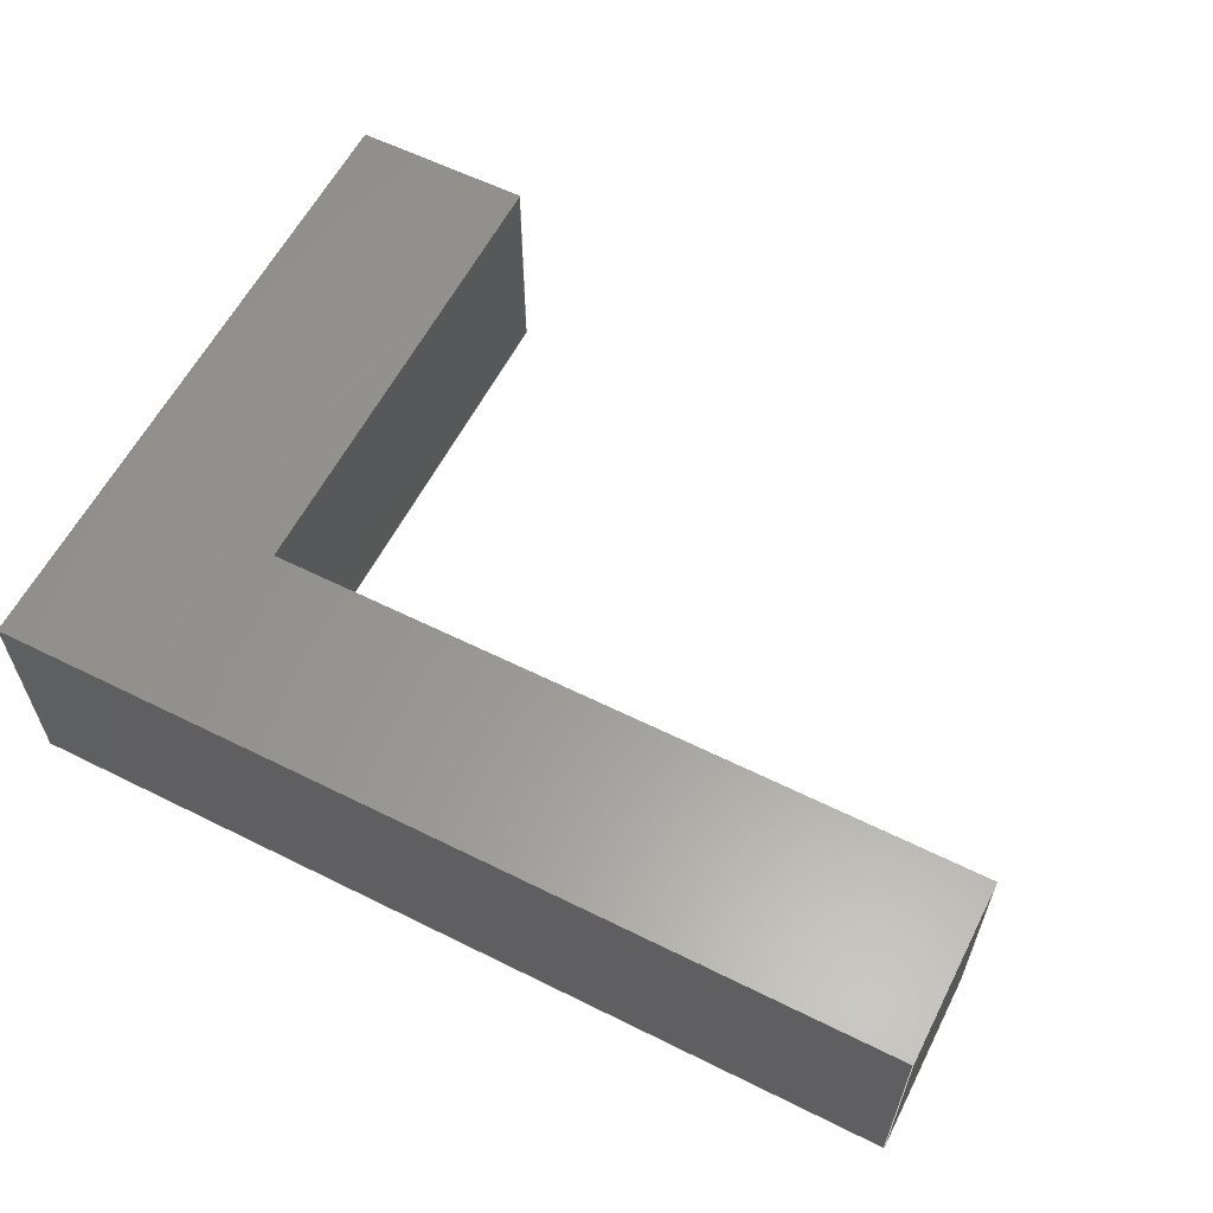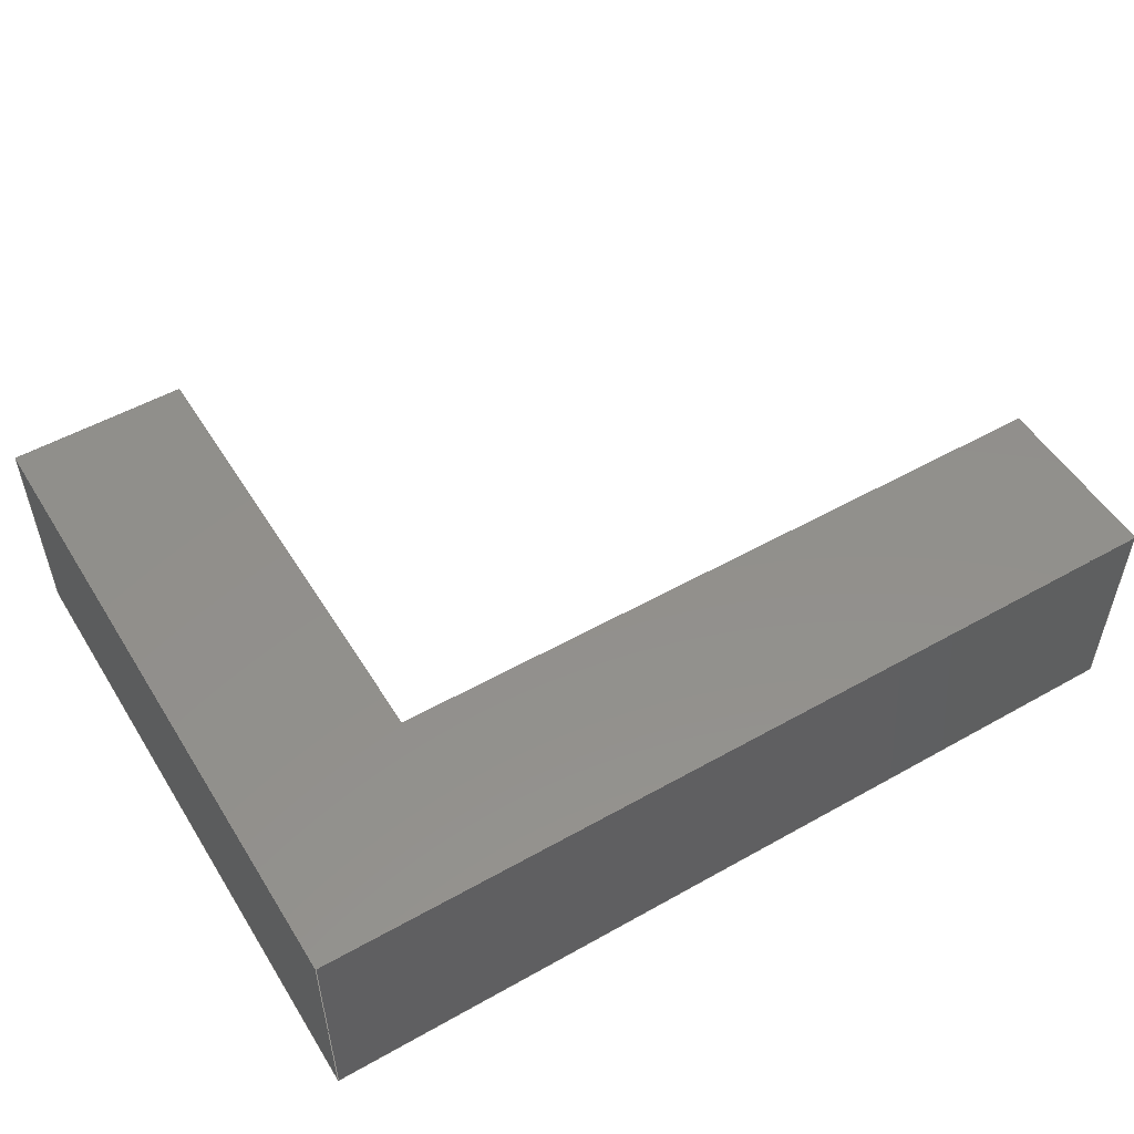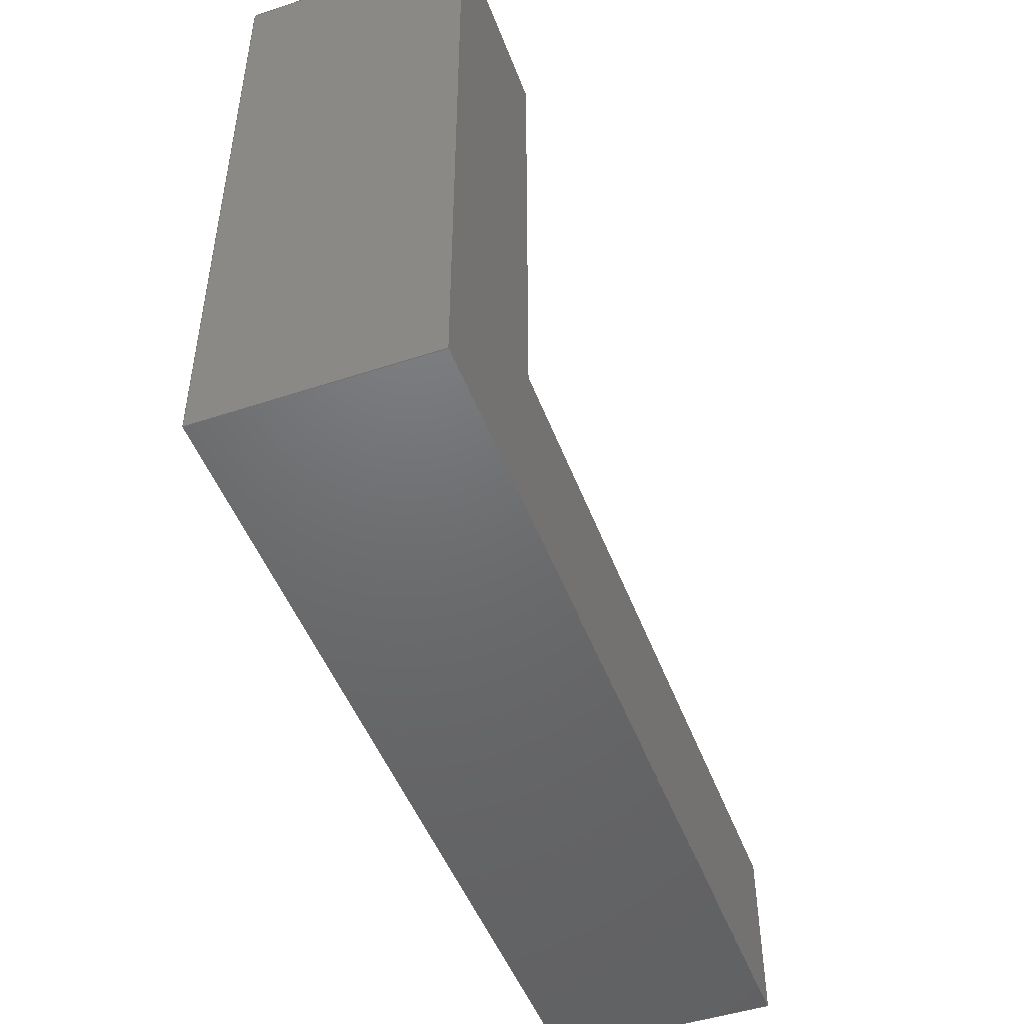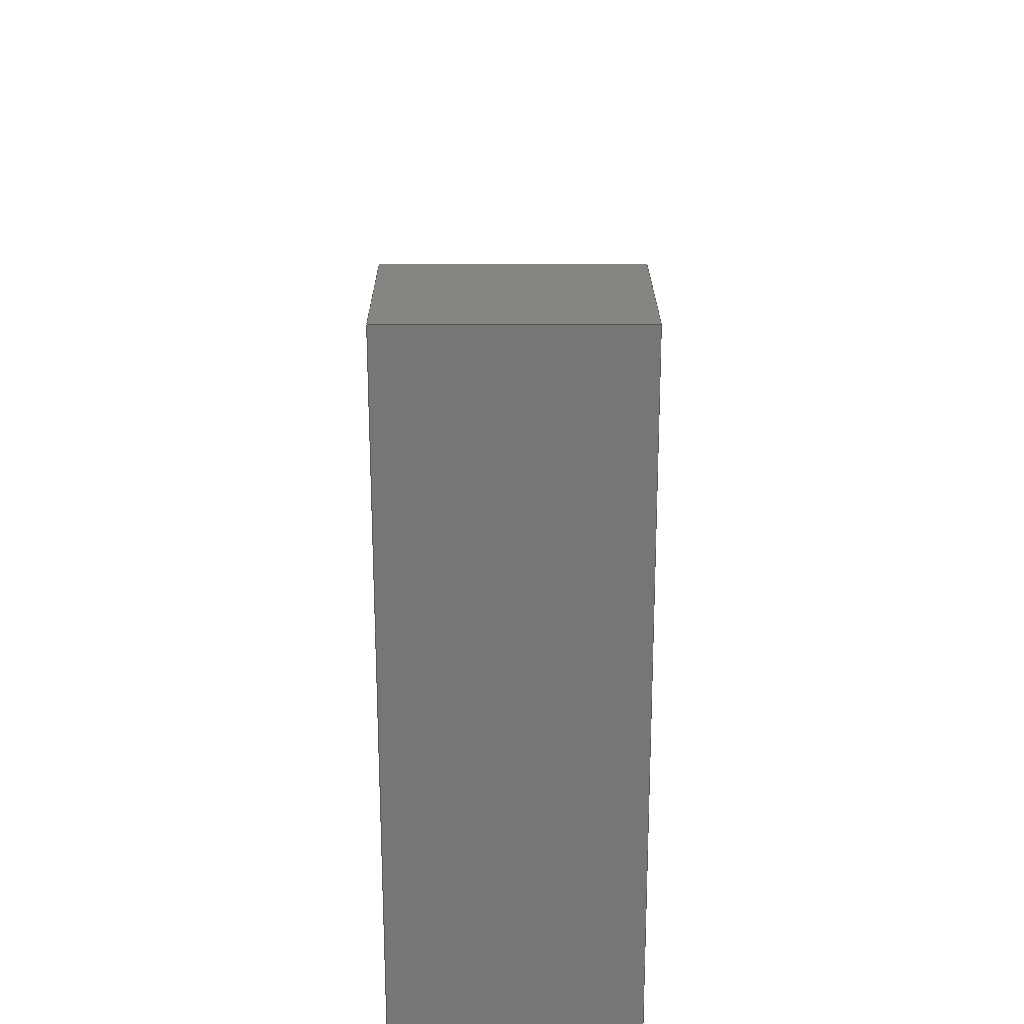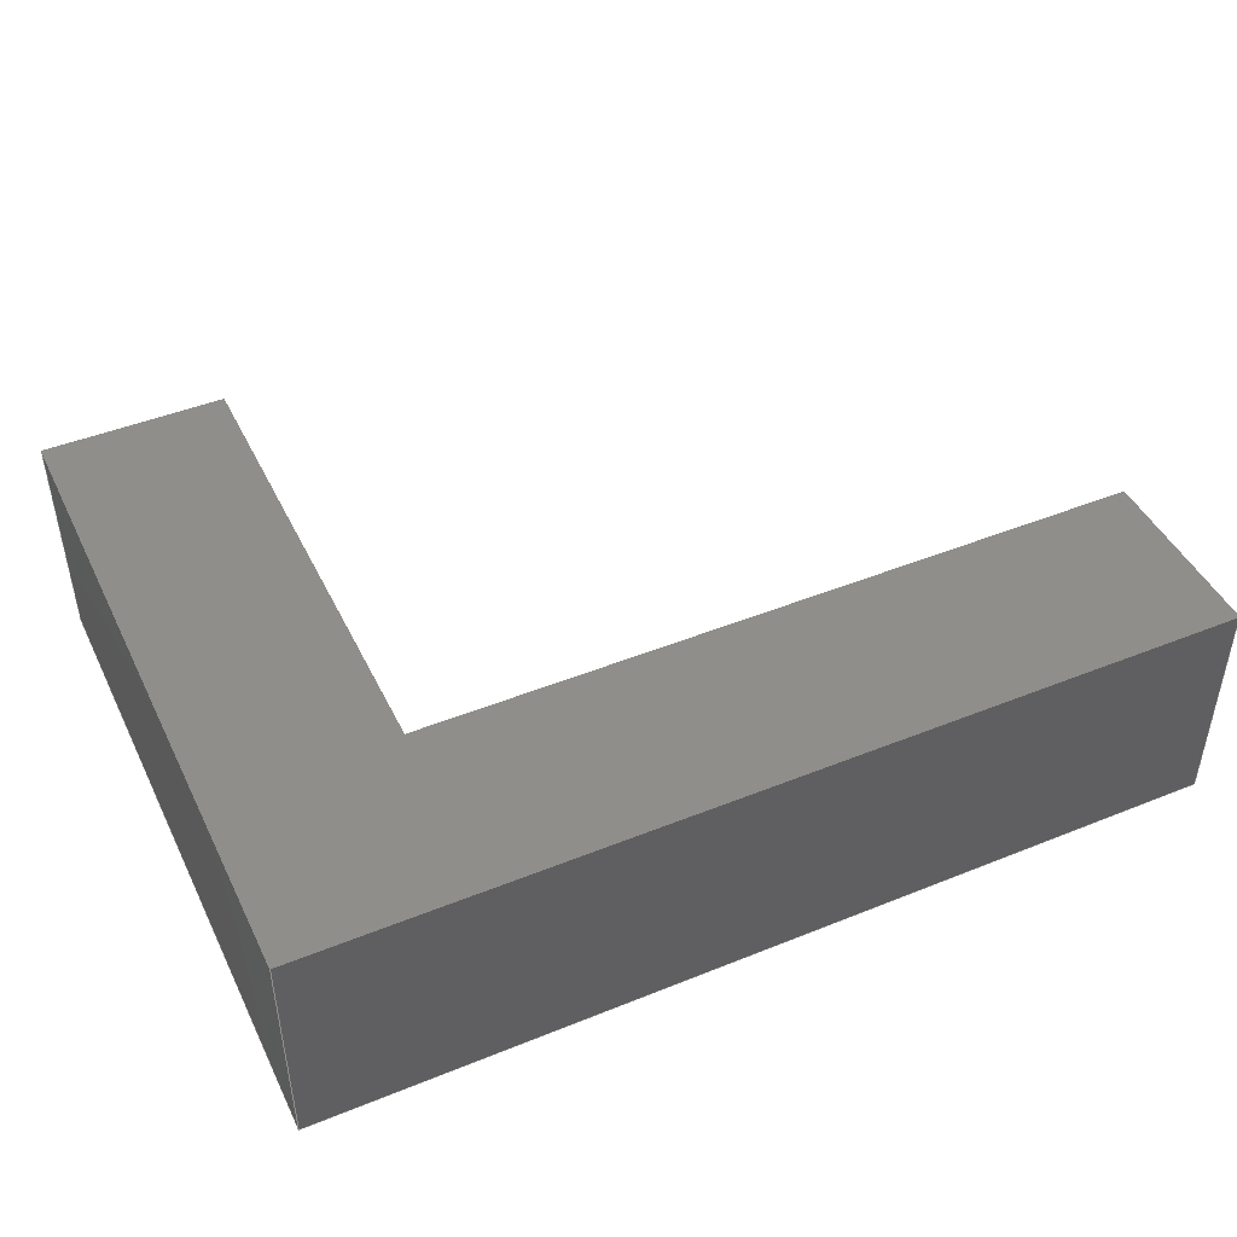
<metadata>
{"format":"step","ext":"step","renderer":"f3d","projection":"perspective","resolution":1024,"background":"white","views":[{"elev":59.7,"azim":27.0,"up":"+Z"},{"elev":52.5,"azim":-31.2,"up":"+Z"},{"elev":-48.5,"azim":-69.8,"up":"+Y"},{"elev":21.4,"azim":-90.2,"up":"+Y"},{"elev":45.3,"azim":-25.0,"up":"+Z"}]}
</metadata>
<code>
ISO-10303-21;
DATA;
#1=MECHANICAL_DESIGN_GEOMETRIC_PRESENTATION_REPRESENTATION('',(#4),#240);
#2=SHAPE_REPRESENTATION_RELATIONSHIP('SRR','None',#250,#3);
#3=ADVANCED_BREP_SHAPE_REPRESENTATION('',(#5),#239);
#4=STYLED_ITEM('',(#259),#5);
#5=MANIFOLD_SOLID_BREP('Body1',#140);
#6=FACE_OUTER_BOUND('',#14,.T.);
#7=FACE_OUTER_BOUND('',#15,.T.);
#8=FACE_OUTER_BOUND('',#16,.T.);
#9=FACE_OUTER_BOUND('',#17,.T.);
#10=FACE_OUTER_BOUND('',#18,.T.);
#11=FACE_OUTER_BOUND('',#19,.T.);
#12=FACE_OUTER_BOUND('',#20,.T.);
#13=FACE_OUTER_BOUND('',#21,.T.);
#14=EDGE_LOOP('',(#88,#89,#90,#91));
#15=EDGE_LOOP('',(#92,#93,#94,#95));
#16=EDGE_LOOP('',(#96,#97,#98,#99,#100,#101));
#17=EDGE_LOOP('',(#102,#103,#104,#105));
#18=EDGE_LOOP('',(#106,#107,#108,#109));
#19=EDGE_LOOP('',(#110,#111,#112,#113));
#20=EDGE_LOOP('',(#114,#115,#116,#117));
#21=EDGE_LOOP('',(#118,#119,#120,#121,#122,#123));
#22=LINE('',#202,#40);
#23=LINE('',#204,#41);
#24=LINE('',#206,#42);
#25=LINE('',#207,#43);
#26=LINE('',#211,#44);
#27=LINE('',#213,#45);
#28=LINE('',#215,#46);
#29=LINE('',#216,#47);
#30=LINE('',#219,#48);
#31=LINE('',#221,#49);
#32=LINE('',#222,#50);
#33=LINE('',#223,#51);
#34=LINE('',#226,#52);
#35=LINE('',#227,#53);
#36=LINE('',#230,#54);
#37=LINE('',#231,#55);
#38=LINE('',#233,#56);
#39=LINE('',#235,#57);
#40=VECTOR('',#166,0.3937);
#41=VECTOR('',#167,0.3937);
#42=VECTOR('',#168,0.3937);
#43=VECTOR('',#169,0.3937);
#44=VECTOR('',#172,0.3937);
#45=VECTOR('',#173,0.3937);
#46=VECTOR('',#174,0.3937);
#47=VECTOR('',#175,0.3937);
#48=VECTOR('',#178,0.3937);
#49=VECTOR('',#179,0.3937);
#50=VECTOR('',#180,0.3937);
#51=VECTOR('',#181,0.3937);
#52=VECTOR('',#184,0.3937);
#53=VECTOR('',#185,0.3937);
#54=VECTOR('',#188,0.3937);
#55=VECTOR('',#189,0.3937);
#56=VECTOR('',#192,0.3937);
#57=VECTOR('',#195,0.3937);
#58=VERTEX_POINT('',#200);
#59=VERTEX_POINT('',#201);
#60=VERTEX_POINT('',#203);
#61=VERTEX_POINT('',#205);
#62=VERTEX_POINT('',#209);
#63=VERTEX_POINT('',#210);
#64=VERTEX_POINT('',#212);
#65=VERTEX_POINT('',#214);
#66=VERTEX_POINT('',#218);
#67=VERTEX_POINT('',#220);
#68=VERTEX_POINT('',#225);
#69=VERTEX_POINT('',#229);
#70=EDGE_CURVE('',#58,#59,#22,.T.);
#71=EDGE_CURVE('',#60,#58,#23,.T.);
#72=EDGE_CURVE('',#61,#60,#24,.T.);
#73=EDGE_CURVE('',#61,#59,#25,.T.);
#74=EDGE_CURVE('',#62,#63,#26,.T.);
#75=EDGE_CURVE('',#64,#62,#27,.T.);
#76=EDGE_CURVE('',#65,#64,#28,.T.);
#77=EDGE_CURVE('',#63,#65,#29,.T.);
#78=EDGE_CURVE('',#65,#66,#30,.T.);
#79=EDGE_CURVE('',#66,#67,#31,.T.);
#80=EDGE_CURVE('',#59,#67,#32,.T.);
#81=EDGE_CURVE('',#63,#61,#33,.T.);
#82=EDGE_CURVE('',#64,#68,#34,.T.);
#83=EDGE_CURVE('',#68,#66,#35,.T.);
#84=EDGE_CURVE('',#69,#67,#36,.T.);
#85=EDGE_CURVE('',#58,#69,#37,.F.);
#86=EDGE_CURVE('',#69,#68,#38,.T.);
#87=EDGE_CURVE('',#62,#60,#39,.T.);
#88=ORIENTED_EDGE('',*,*,#70,.F.);
#89=ORIENTED_EDGE('',*,*,#71,.F.);
#90=ORIENTED_EDGE('',*,*,#72,.F.);
#91=ORIENTED_EDGE('',*,*,#73,.T.);
#92=ORIENTED_EDGE('',*,*,#74,.F.);
#93=ORIENTED_EDGE('',*,*,#75,.F.);
#94=ORIENTED_EDGE('',*,*,#76,.F.);
#95=ORIENTED_EDGE('',*,*,#77,.F.);
#96=ORIENTED_EDGE('',*,*,#77,.T.);
#97=ORIENTED_EDGE('',*,*,#78,.T.);
#98=ORIENTED_EDGE('',*,*,#79,.T.);
#99=ORIENTED_EDGE('',*,*,#80,.F.);
#100=ORIENTED_EDGE('',*,*,#73,.F.);
#101=ORIENTED_EDGE('',*,*,#81,.F.);
#102=ORIENTED_EDGE('',*,*,#76,.T.);
#103=ORIENTED_EDGE('',*,*,#82,.T.);
#104=ORIENTED_EDGE('',*,*,#83,.T.);
#105=ORIENTED_EDGE('',*,*,#78,.F.);
#106=ORIENTED_EDGE('',*,*,#84,.F.);
#107=ORIENTED_EDGE('',*,*,#85,.F.);
#108=ORIENTED_EDGE('',*,*,#70,.T.);
#109=ORIENTED_EDGE('',*,*,#80,.T.);
#110=ORIENTED_EDGE('',*,*,#79,.F.);
#111=ORIENTED_EDGE('',*,*,#83,.F.);
#112=ORIENTED_EDGE('',*,*,#86,.F.);
#113=ORIENTED_EDGE('',*,*,#84,.T.);
#114=ORIENTED_EDGE('',*,*,#74,.T.);
#115=ORIENTED_EDGE('',*,*,#81,.T.);
#116=ORIENTED_EDGE('',*,*,#72,.T.);
#117=ORIENTED_EDGE('',*,*,#87,.F.);
#118=ORIENTED_EDGE('',*,*,#75,.T.);
#119=ORIENTED_EDGE('',*,*,#87,.T.);
#120=ORIENTED_EDGE('',*,*,#71,.T.);
#121=ORIENTED_EDGE('',*,*,#85,.T.);
#122=ORIENTED_EDGE('',*,*,#86,.T.);
#123=ORIENTED_EDGE('',*,*,#82,.F.);
#124=PLANE('',#154);
#125=PLANE('',#155);
#126=PLANE('',#156);
#127=PLANE('',#157);
#128=PLANE('',#158);
#129=PLANE('',#159);
#130=PLANE('',#160);
#131=PLANE('',#161);
#132=ADVANCED_FACE('',(#6),#124,.T.);
#133=ADVANCED_FACE('',(#7),#125,.T.);
#134=ADVANCED_FACE('',(#8),#126,.T.);
#135=ADVANCED_FACE('',(#9),#127,.T.);
#136=ADVANCED_FACE('',(#10),#128,.T.);
#137=ADVANCED_FACE('',(#11),#129,.F.);
#138=ADVANCED_FACE('',(#12),#130,.T.);
#139=ADVANCED_FACE('',(#13),#131,.T.);
#140=CLOSED_SHELL('',(#132,#133,#134,#135,#136,#137,#138,#139));
#141=DERIVED_UNIT_ELEMENT(#143,1);
#142=DERIVED_UNIT_ELEMENT(#244,-3);
#143=(
MASS_UNIT()
NAMED_UNIT(*)
SI_UNIT(.KILO.,.GRAM.)
);
#144=DERIVED_UNIT((#141,#142));
#145=MEASURE_REPRESENTATION_ITEM('density measure',
POSITIVE_RATIO_MEASURE(2600),#144);
#146=PROPERTY_DEFINITION_REPRESENTATION(#151,#148);
#147=PROPERTY_DEFINITION_REPRESENTATION(#152,#149);
#148=REPRESENTATION('material name',(#150),#239);
#149=REPRESENTATION('density',(#145),#239);
#150=DESCRIPTIVE_REPRESENTATION_ITEM('Limestone','Limestone');
#151=PROPERTY_DEFINITION('material property','material name',#252);
#152=PROPERTY_DEFINITION('material property','density of part',#252);
#153=AXIS2_PLACEMENT_3D('placement',#198,#162,#163);
#154=AXIS2_PLACEMENT_3D('',#199,#164,#165);
#155=AXIS2_PLACEMENT_3D('',#208,#170,#171);
#156=AXIS2_PLACEMENT_3D('',#217,#176,#177);
#157=AXIS2_PLACEMENT_3D('',#224,#182,#183);
#158=AXIS2_PLACEMENT_3D('',#228,#186,#187);
#159=AXIS2_PLACEMENT_3D('',#232,#190,#191);
#160=AXIS2_PLACEMENT_3D('',#234,#193,#194);
#161=AXIS2_PLACEMENT_3D('',#236,#196,#197);
#162=DIRECTION('axis',(0,0,1));
#163=DIRECTION('refdir',(1,0,0));
#164=DIRECTION('center_axis',(1,-8.078e-28,2.465e-32));
#165=DIRECTION('ref_axis',(2.465e-32,1.849e-32,-1));
#166=DIRECTION('',(2.465e-32,1.849e-32,-1));
#167=DIRECTION('',(8.078e-28,1,1.849e-32));
#168=DIRECTION('',(-2.465e-32,-1.849e-32,1));
#169=DIRECTION('',(8.078e-28,1,-0.003212));
#170=DIRECTION('center_axis',(1,-8.078e-28,-2.797e-15));
#171=DIRECTION('ref_axis',(-2.797e-15,1.849e-32,-1));
#172=DIRECTION('',(-2.797e-15,1.849e-32,-1));
#173=DIRECTION('',(8.278e-28,1,7.168e-15));
#174=DIRECTION('',(2.797e-15,-8.975e-15,1));
#175=DIRECTION('',(8.985e-18,-1,0.003212));
#176=DIRECTION('center_axis',(-2.57e-30,-0.003212,
-1));
#177=DIRECTION('ref_axis',(-8.078e-28,-1,0.003212));
#178=DIRECTION('',(-1,8.078e-28,-2.465e-32));
#179=DIRECTION('',(8.078e-28,1,-0.003212));
#180=DIRECTION('',(-1,8.078e-28,-2.465e-32));
#181=DIRECTION('',(-1,8.078e-28,-2.465e-32));
#182=DIRECTION('center_axis',(-8.078e-28,-1,-8.975e-15));
#183=DIRECTION('ref_axis',(-2.465e-32,-8.975e-15,
1));
#184=DIRECTION('',(-1,8.078e-28,-2.465e-32));
#185=DIRECTION('',(2.465e-32,8.975e-15,-1));
#186=DIRECTION('center_axis',(8.078e-28,1,1.849e-32));
#187=DIRECTION('ref_axis',(-2.465e-32,-1.849e-32,
1));
#188=DIRECTION('',(2.465e-32,1.849e-32,-1));
#189=DIRECTION('',(1,-8.078e-28,2.465e-32));
#190=DIRECTION('center_axis',(1,-8.078e-28,2.465e-32));
#191=DIRECTION('ref_axis',(2.465e-32,1.849e-32,-1));
#192=DIRECTION('',(-8.078e-28,-1,-7.168e-15));
#193=DIRECTION('center_axis',(8.078e-28,1,1.849e-32));
#194=DIRECTION('ref_axis',(2.465e-32,1.849e-32,-1));
#195=DIRECTION('',(-1,8.078e-28,-2.465e-32));
#196=DIRECTION('center_axis',(-2.465e-32,-7.168e-15,
1));
#197=DIRECTION('ref_axis',(8.078e-28,1,7.168e-15));
#198=CARTESIAN_POINT('',(0,0,0));
#199=CARTESIAN_POINT('Origin',(-359.4,16,4.523));
#200=CARTESIAN_POINT('',(-359.4,26.66,4.523));
#201=CARTESIAN_POINT('',(-359.4,26.66,-0.5112));
#202=CARTESIAN_POINT('',(-359.4,26.66,-0.4769));
#203=CARTESIAN_POINT('',(-359.4,16,4.523));
#204=CARTESIAN_POINT('',(-359.4,16,4.523));
#205=CARTESIAN_POINT('',(-359.4,16,-0.4769));
#206=CARTESIAN_POINT('',(-359.4,16,4.523));
#207=CARTESIAN_POINT('',(-359.4,24,-0.5026));
#208=CARTESIAN_POINT('Origin',(-343.5,14,2.023));
#209=CARTESIAN_POINT('',(-343.5,16,4.523));
#210=CARTESIAN_POINT('',(-343.5,16,-0.4769));
#211=CARTESIAN_POINT('',(-343.5,16,3.273));
#212=CARTESIAN_POINT('',(-343.5,12,4.523));
#213=CARTESIAN_POINT('',(-343.5,13,4.523));
#214=CARTESIAN_POINT('',(-343.5,12,-0.4641));
#215=CARTESIAN_POINT('',(-343.5,12,0.7795));
#216=CARTESIAN_POINT('',(-343.5,15,-0.4737));
#217=CARTESIAN_POINT('Origin',(1.292e-26,16,-0.4769));
#218=CARTESIAN_POINT('',(-363.4,12,-0.4641));
#219=CARTESIAN_POINT('',(9.693e-27,12,-0.4641));
#220=CARTESIAN_POINT('',(-363.4,26.66,-0.5112));
#221=CARTESIAN_POINT('',(-363.4,15,-0.4737));
#222=CARTESIAN_POINT('',(-362.4,26.66,-0.5112));
#223=CARTESIAN_POINT('',(1.292e-26,16,-0.4769));
#224=CARTESIAN_POINT('Origin',(9.693e-27,12,-0.4641));
#225=CARTESIAN_POINT('',(-363.4,12,4.523));
#226=CARTESIAN_POINT('',(9.693e-27,12,4.523));
#227=CARTESIAN_POINT('',(-363.4,12,0.7795));
#228=CARTESIAN_POINT('Origin',(-361.4,26.66,2.023));
#229=CARTESIAN_POINT('',(-363.4,26.66,4.523));
#230=CARTESIAN_POINT('',(-363.4,26.66,2.023));
#231=CARTESIAN_POINT('',(-180.7,26.66,4.523));
#232=CARTESIAN_POINT('Origin',(-363.4,14,2.023));
#233=CARTESIAN_POINT('',(-363.4,13,4.523));
#234=CARTESIAN_POINT('Origin',(1.292e-26,16,4.523));
#235=CARTESIAN_POINT('',(1.292e-26,16,4.523));
#236=CARTESIAN_POINT('Origin',(9.693e-27,12,4.523));
#237=UNCERTAINTY_MEASURE_WITH_UNIT(LENGTH_MEASURE(0.0003937),
#242,'DISTANCE_ACCURACY_VALUE',
'Maximum model space distance between geometric entities at asserted c
onnectivities');
#238=UNCERTAINTY_MEASURE_WITH_UNIT(LENGTH_MEASURE(0.0003937),
#242,'DISTANCE_ACCURACY_VALUE',
'Maximum model space distance between geometric entities at asserted c
onnectivities');
#239=(
GEOMETRIC_REPRESENTATION_CONTEXT(3)
GLOBAL_UNCERTAINTY_ASSIGNED_CONTEXT((#237))
GLOBAL_UNIT_ASSIGNED_CONTEXT((#242,#246,#247))
REPRESENTATION_CONTEXT('','3D')
);
#240=(
GEOMETRIC_REPRESENTATION_CONTEXT(3)
GLOBAL_UNCERTAINTY_ASSIGNED_CONTEXT((#238))
GLOBAL_UNIT_ASSIGNED_CONTEXT((#242,#246,#247))
REPRESENTATION_CONTEXT('','3D')
);
#241=DIMENSIONAL_EXPONENTS(1,0,0,0,0,0,0);
#242=(
CONVERSION_BASED_UNIT('inch',#245)
LENGTH_UNIT()
NAMED_UNIT(#241)
);
#243=(
LENGTH_UNIT()
NAMED_UNIT(*)
SI_UNIT(.MILLI.,.METRE.)
);
#244=(
LENGTH_UNIT()
NAMED_UNIT(*)
SI_UNIT($,.METRE.)
);
#245=LENGTH_MEASURE_WITH_UNIT(LENGTH_MEASURE(25.4),#243);
#246=(
NAMED_UNIT(*)
PLANE_ANGLE_UNIT()
SI_UNIT($,.RADIAN.)
);
#247=(
NAMED_UNIT(*)
SI_UNIT($,.STERADIAN.)
SOLID_ANGLE_UNIT()
);
#248=SHAPE_DEFINITION_REPRESENTATION(#249,#250);
#249=PRODUCT_DEFINITION_SHAPE('',$,#252);
#250=SHAPE_REPRESENTATION('',(#153),#239);
#251=PRODUCT_DEFINITION_CONTEXT('part definition',#256,'design');
#252=PRODUCT_DEFINITION('AU - 1','AU - 1',#253,#251);
#253=PRODUCT_DEFINITION_FORMATION('',$,#258);
#254=PRODUCT_RELATED_PRODUCT_CATEGORY('AU - 1','AU - 1',(#258));
#255=APPLICATION_PROTOCOL_DEFINITION('international standard',
'automotive_design',2009,#256);
#256=APPLICATION_CONTEXT(
'Core Data for Automotive Mechanical Design Process');
#257=PRODUCT_CONTEXT('part definition',#256,'mechanical');
#258=PRODUCT('AU - 1','AU - 1',$,(#257));
#259=PRESENTATION_STYLE_ASSIGNMENT((#260));
#260=SURFACE_STYLE_USAGE(.BOTH.,#261);
#261=SURFACE_SIDE_STYLE('',(#262));
#262=SURFACE_STYLE_FILL_AREA(#263);
#263=FILL_AREA_STYLE('Surface - Matte',(#264));
#264=FILL_AREA_STYLE_COLOUR('Surface - Matte',#265);
#265=COLOUR_RGB('Surface - Matte',0.702,0.702,0.702);
ENDSEC;
END-ISO-10303-21;

</code>
